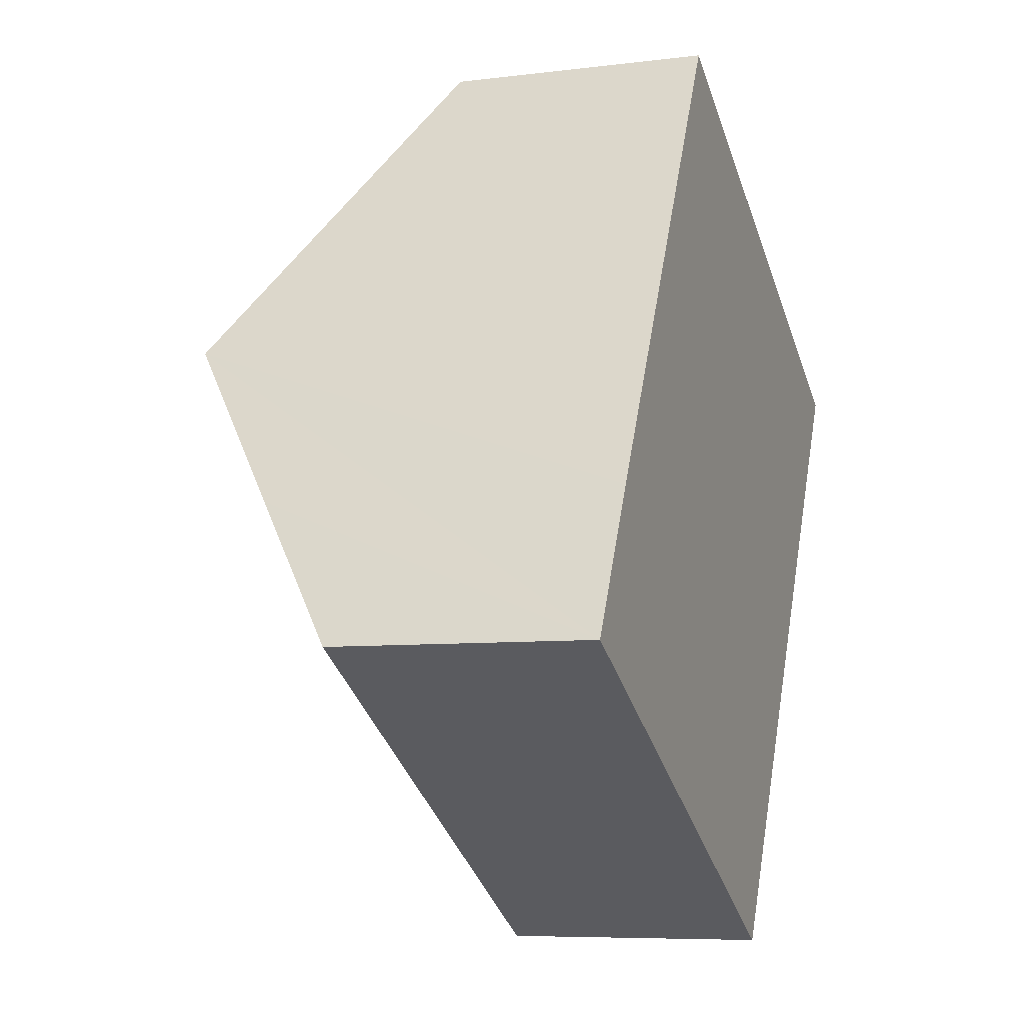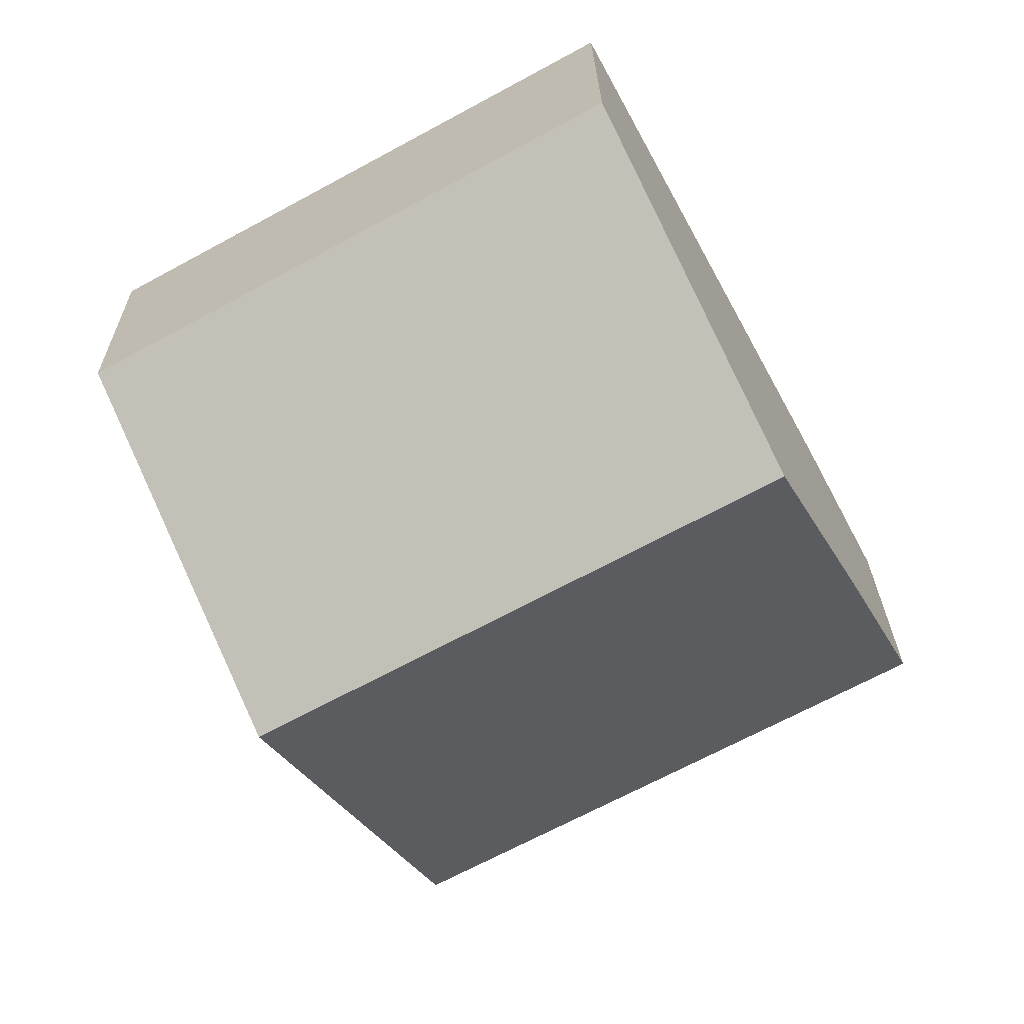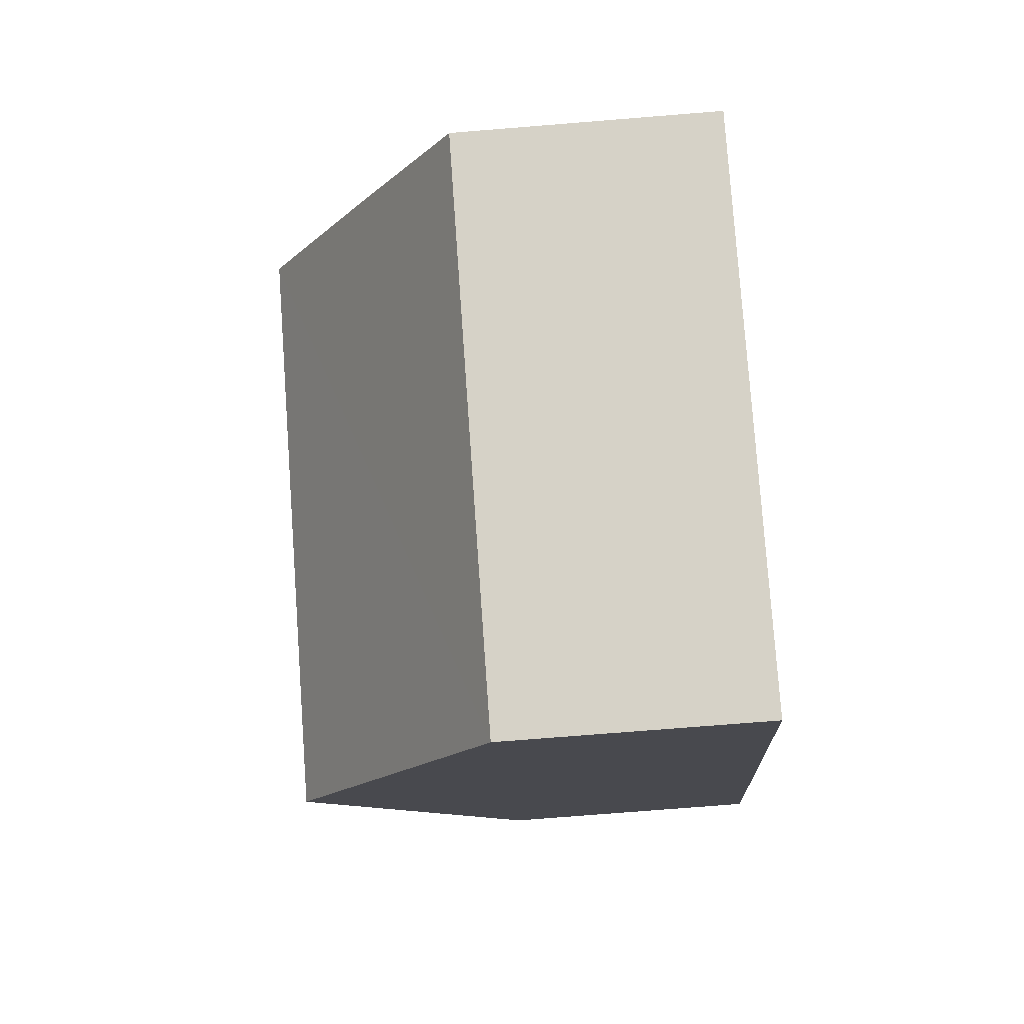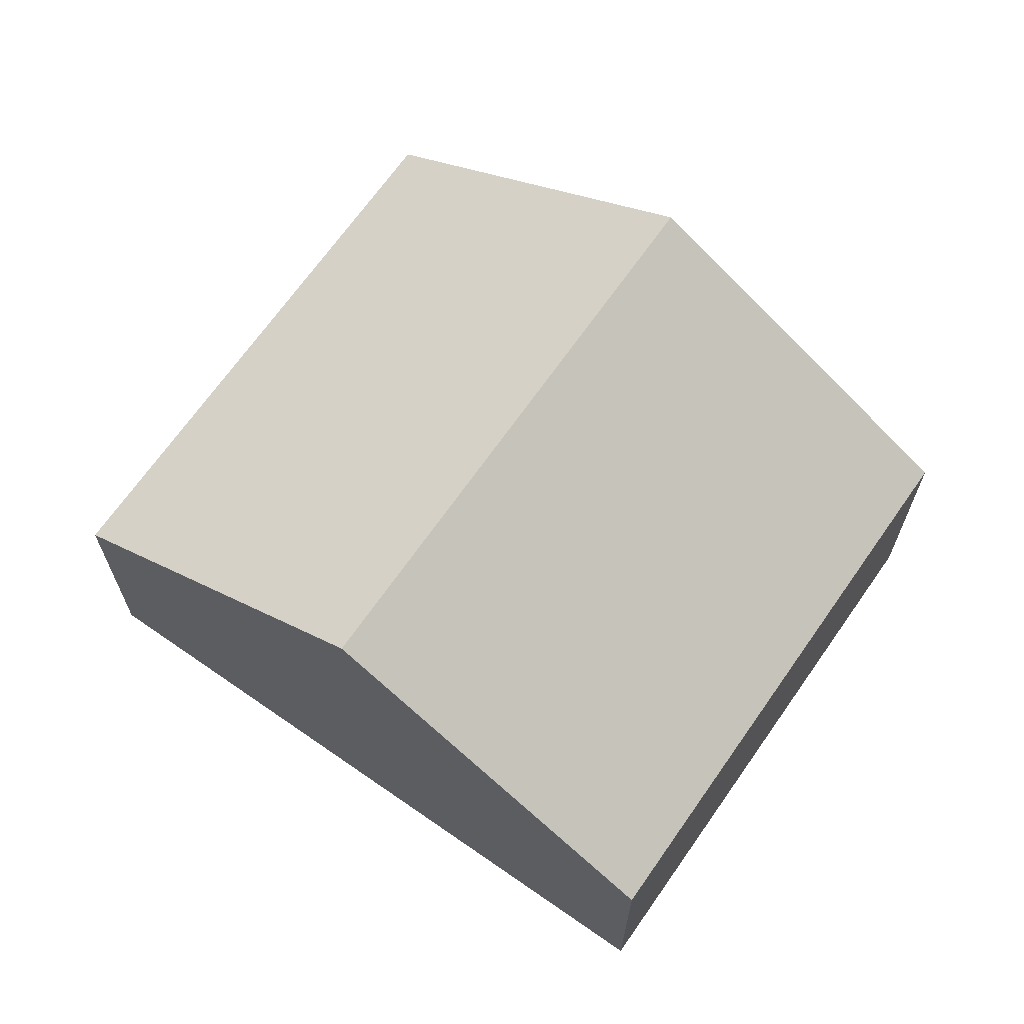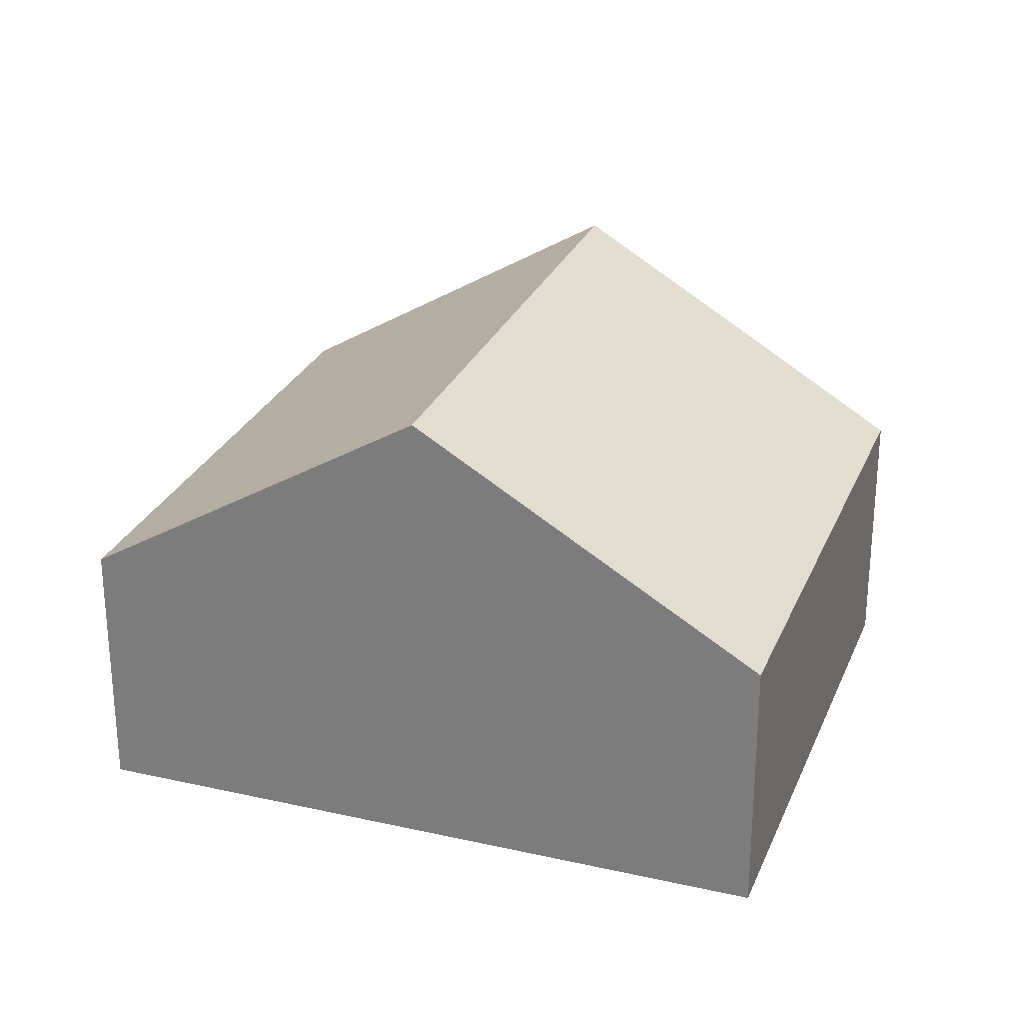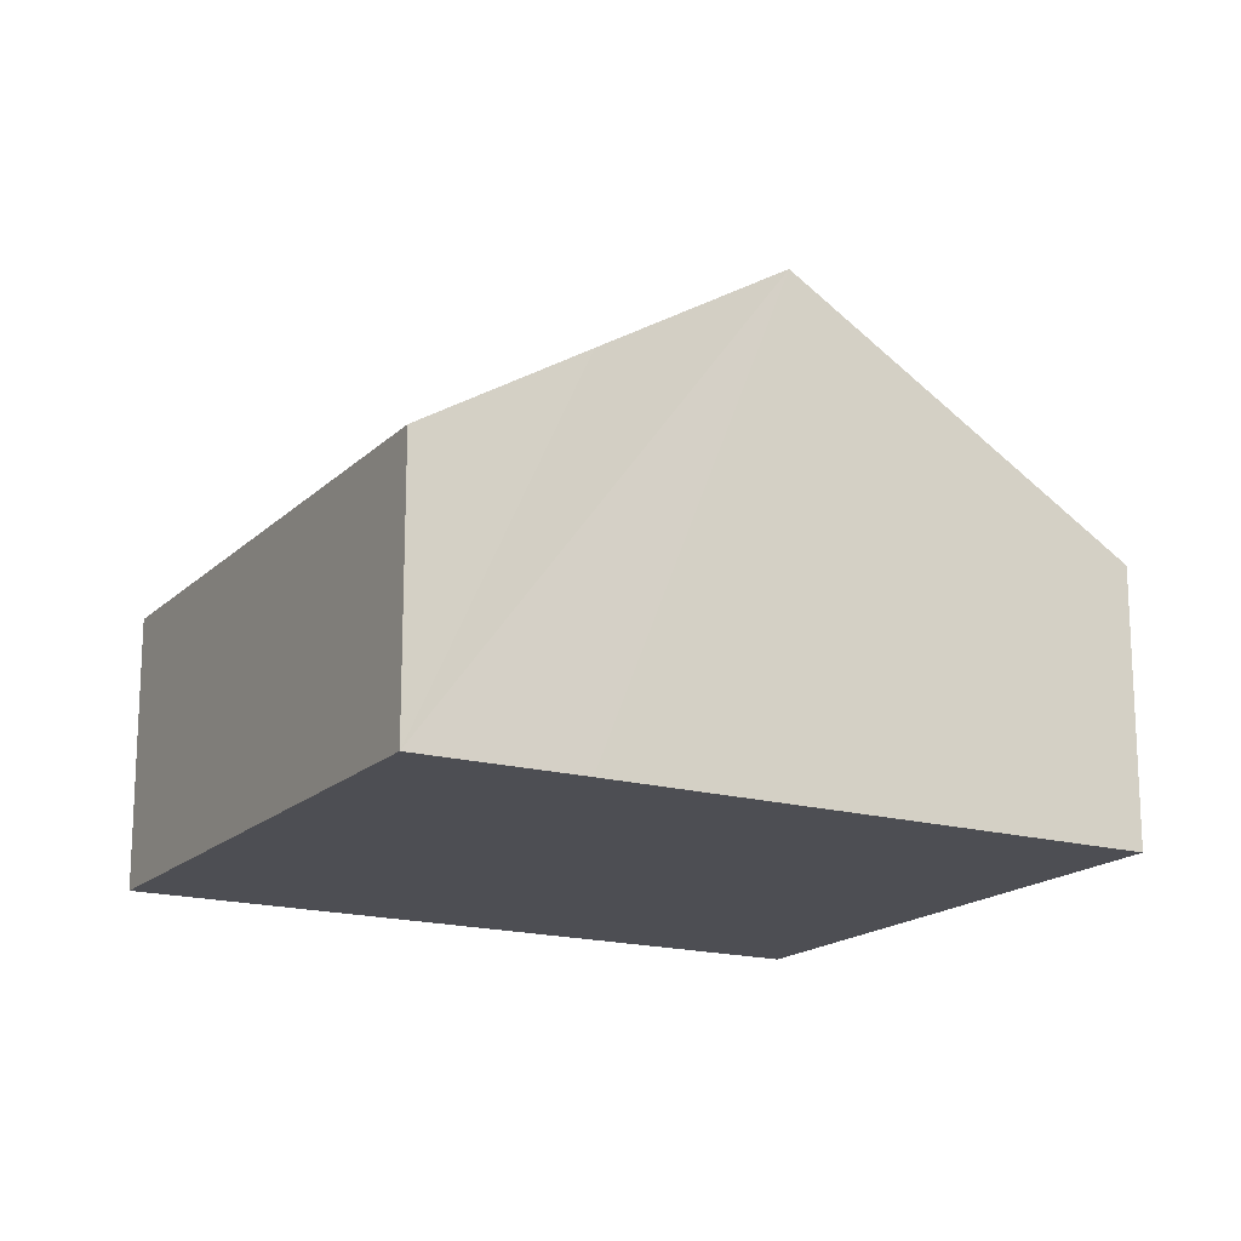
<metadata>
{"format":"obj","ext":"obj","renderer":"f3d","projection":"perspective","resolution":1024,"background":"white","views":[{"elev":-7.2,"azim":-70.0,"up":"+Z"},{"elev":23.9,"azim":179.3,"up":"+Z"},{"elev":-74.4,"azim":-85.4,"up":"+Z"},{"elev":67.9,"azim":153.5,"up":"+Y"},{"elev":27.2,"azim":137.9,"up":"+Y"},{"elev":-17.3,"azim":-90.9,"up":"+Y"}]}
</metadata>
<code>
v  9.278 2.851 3.721
v  1.832 5.133 3.397
v  3.678 2.851 6.779
v  7.431 5.133 0.339
v  5.585 2.851 -3.041
v  4.731 2.851 -2.575
v  0 2.847 1.743e-16
v  0.84 3.907 1.581
v  0 0 0
v  0.84 -9.681e-17 1.581
v  1.832 -2.08e-16 3.397
v  3.678 -4.151e-16 6.779
v  9.278 -2.278e-16 3.721
v  7.431 -2.076e-17 0.339
v  5.585 1.862e-16 -3.041
v  4.731 1.577e-16 -2.575
g defaultobject
f 1 2 3
f 2 1 4
f 5 2 4
f 2 5 6
f 2 6 7
f 2 7 8
f 9 8 7
f 8 9 2
f 2 9 10
f 2 10 3
f 3 10 11
f 3 11 12
f 12 1 3
f 1 12 13
f 13 4 1
f 4 13 14
f 4 14 5
f 5 14 15
f 15 6 5
f 6 15 7
f 7 15 9
f 9 15 16
f 11 13 12
f 13 11 10
f 13 10 9
f 13 9 16
f 13 16 14
f 14 16 15

</code>
